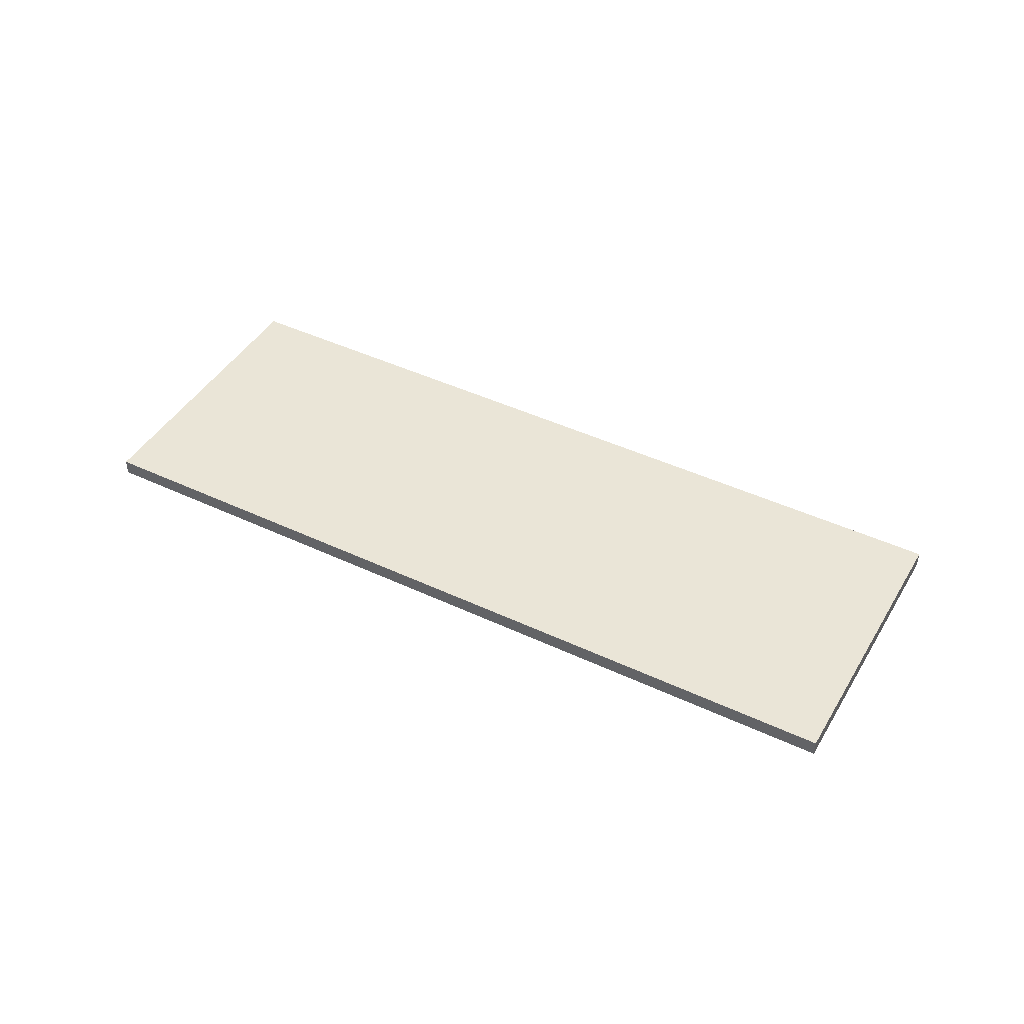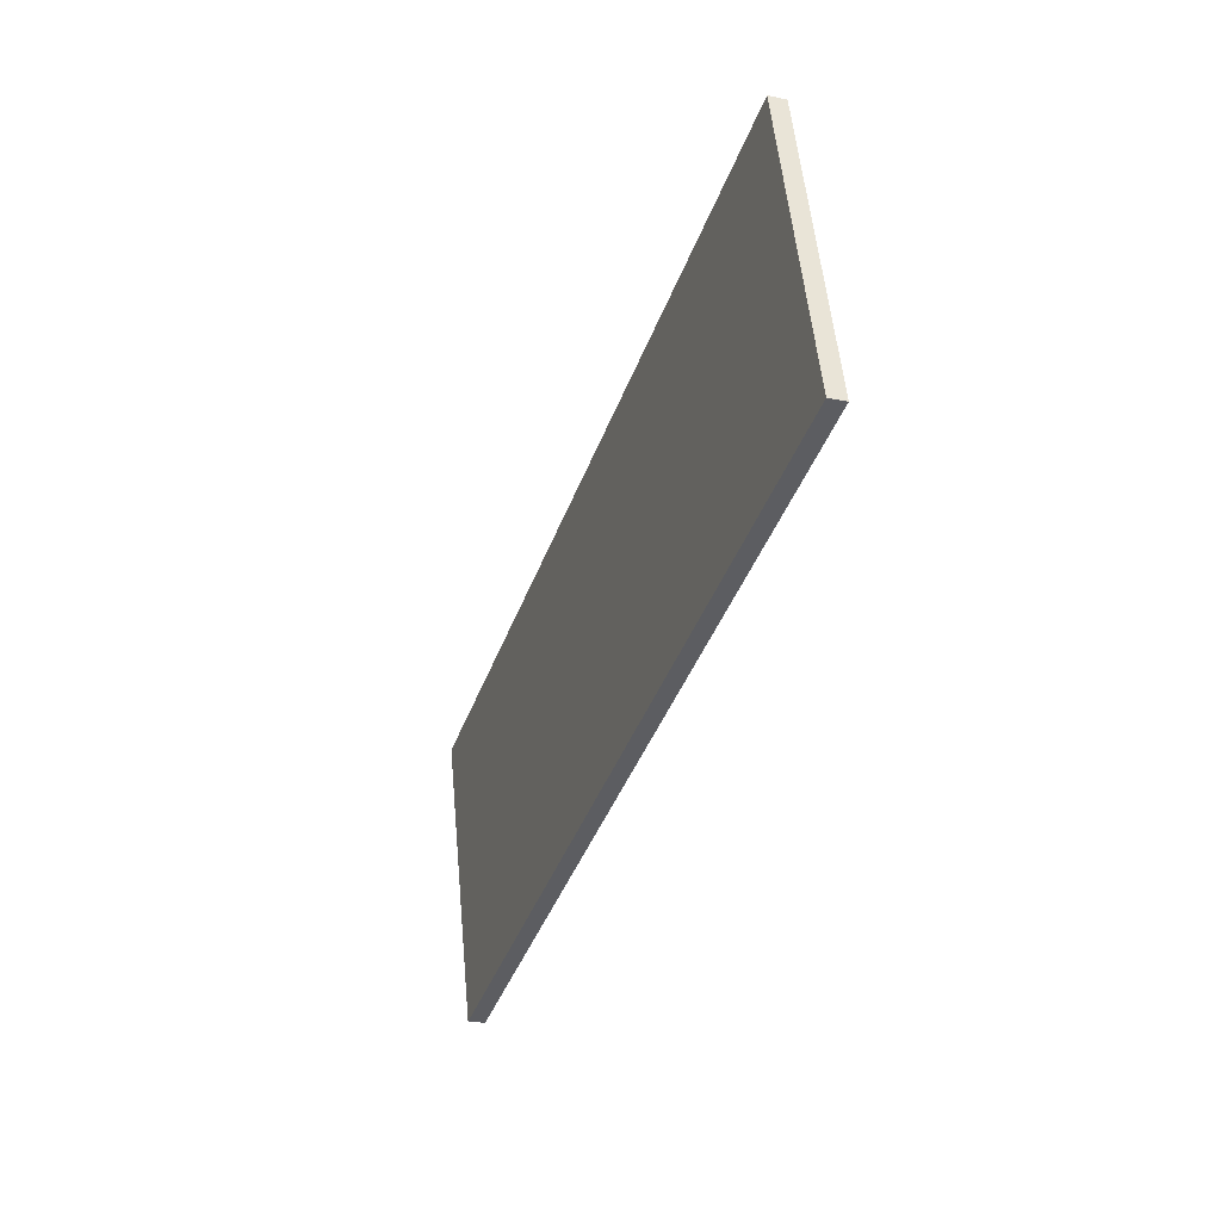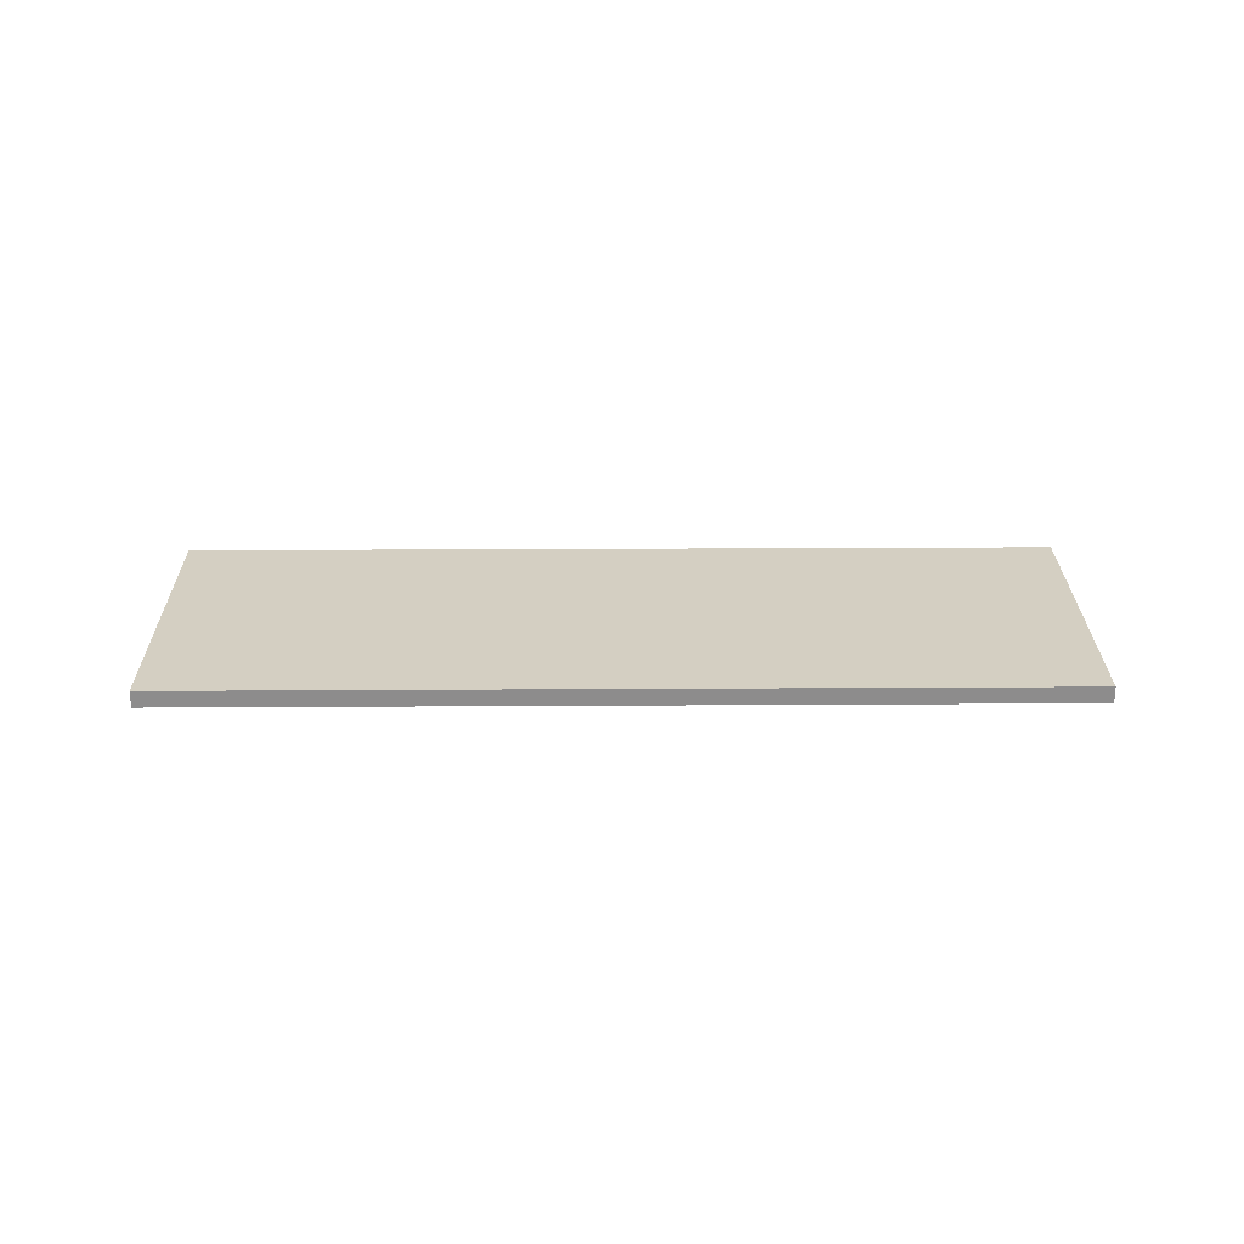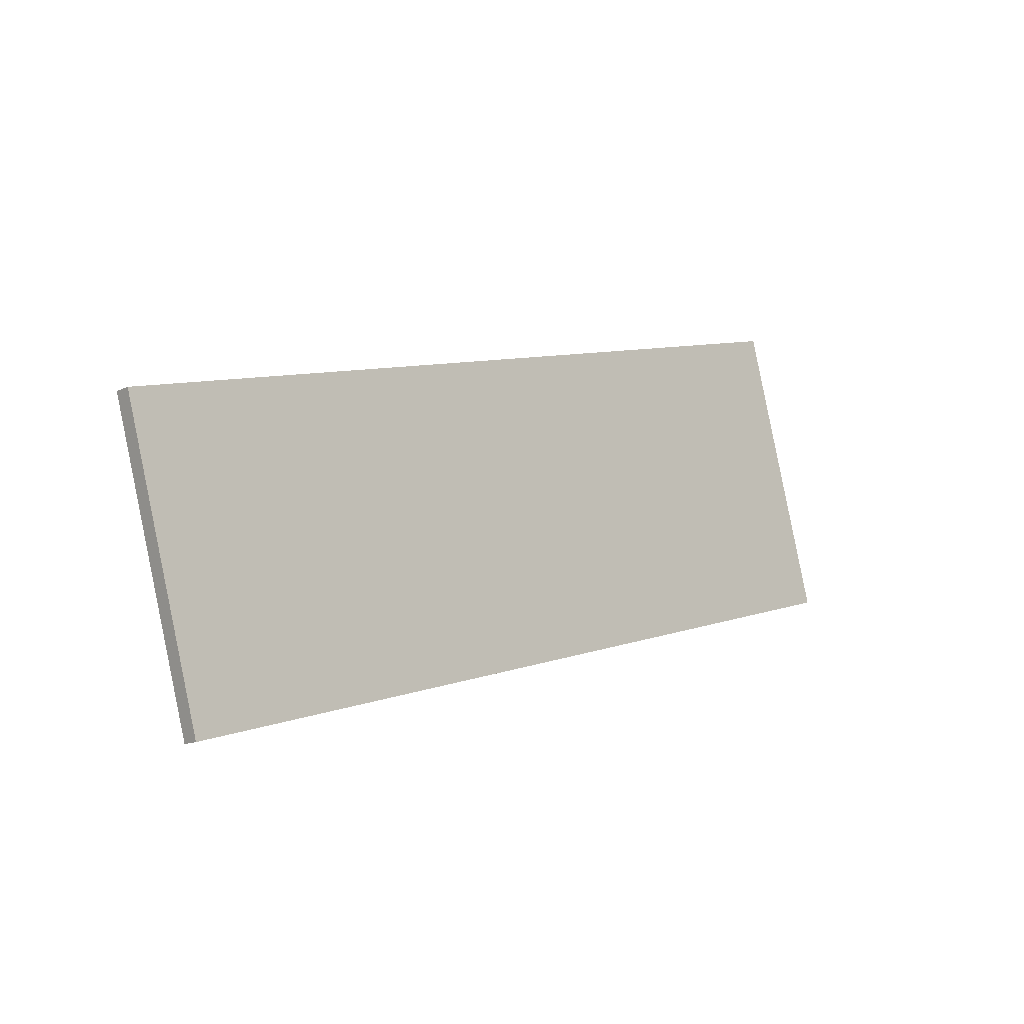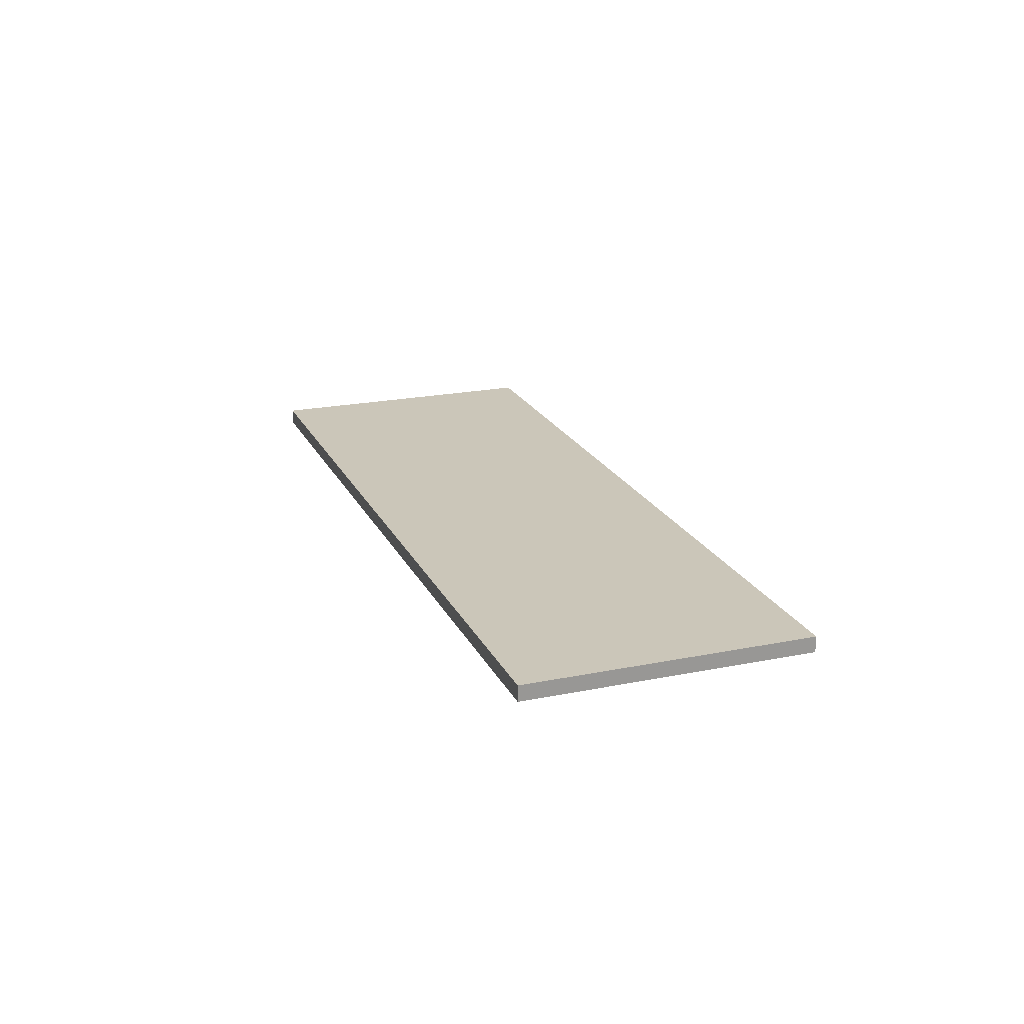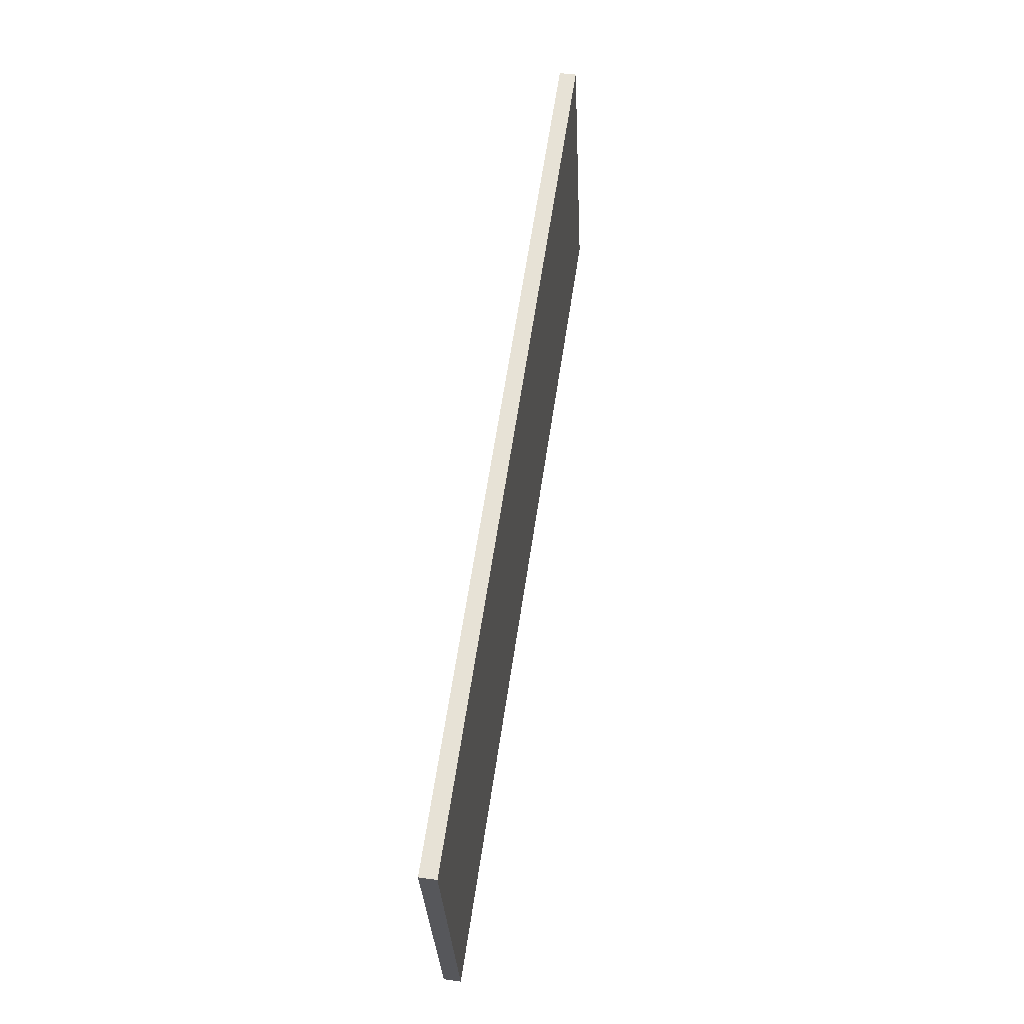
<metadata>
{"format":"obj","ext":"obj","renderer":"f3d","projection":"perspective","resolution":1024,"background":"white","views":[{"elev":44.0,"azim":-135.2,"up":"+Y"},{"elev":-22.7,"azim":-109.3,"up":"+Z"},{"elev":25.7,"azim":15.3,"up":"+Y"},{"elev":-14.0,"azim":136.2,"up":"+Z"},{"elev":21.0,"azim":85.8,"up":"+Y"},{"elev":45.8,"azim":98.8,"up":"+Z"}]}
</metadata>
<code>
o Cube_Cube.001
v -5337 -115.3 3761
v -5337 119.3 3761
v -6522 -115.3 -414.5
v -6522 119.3 -414.5
v 6517 -115.3 396.7
v 6517 119.3 396.7
v 5332 -115.3 -3779
v 5332 119.3 -3779
f 1 2 4 3
f 3 4 8 7
f 7 8 6 5
f 5 6 2 1
f 3 7 5 1
f 8 4 2 6

</code>
